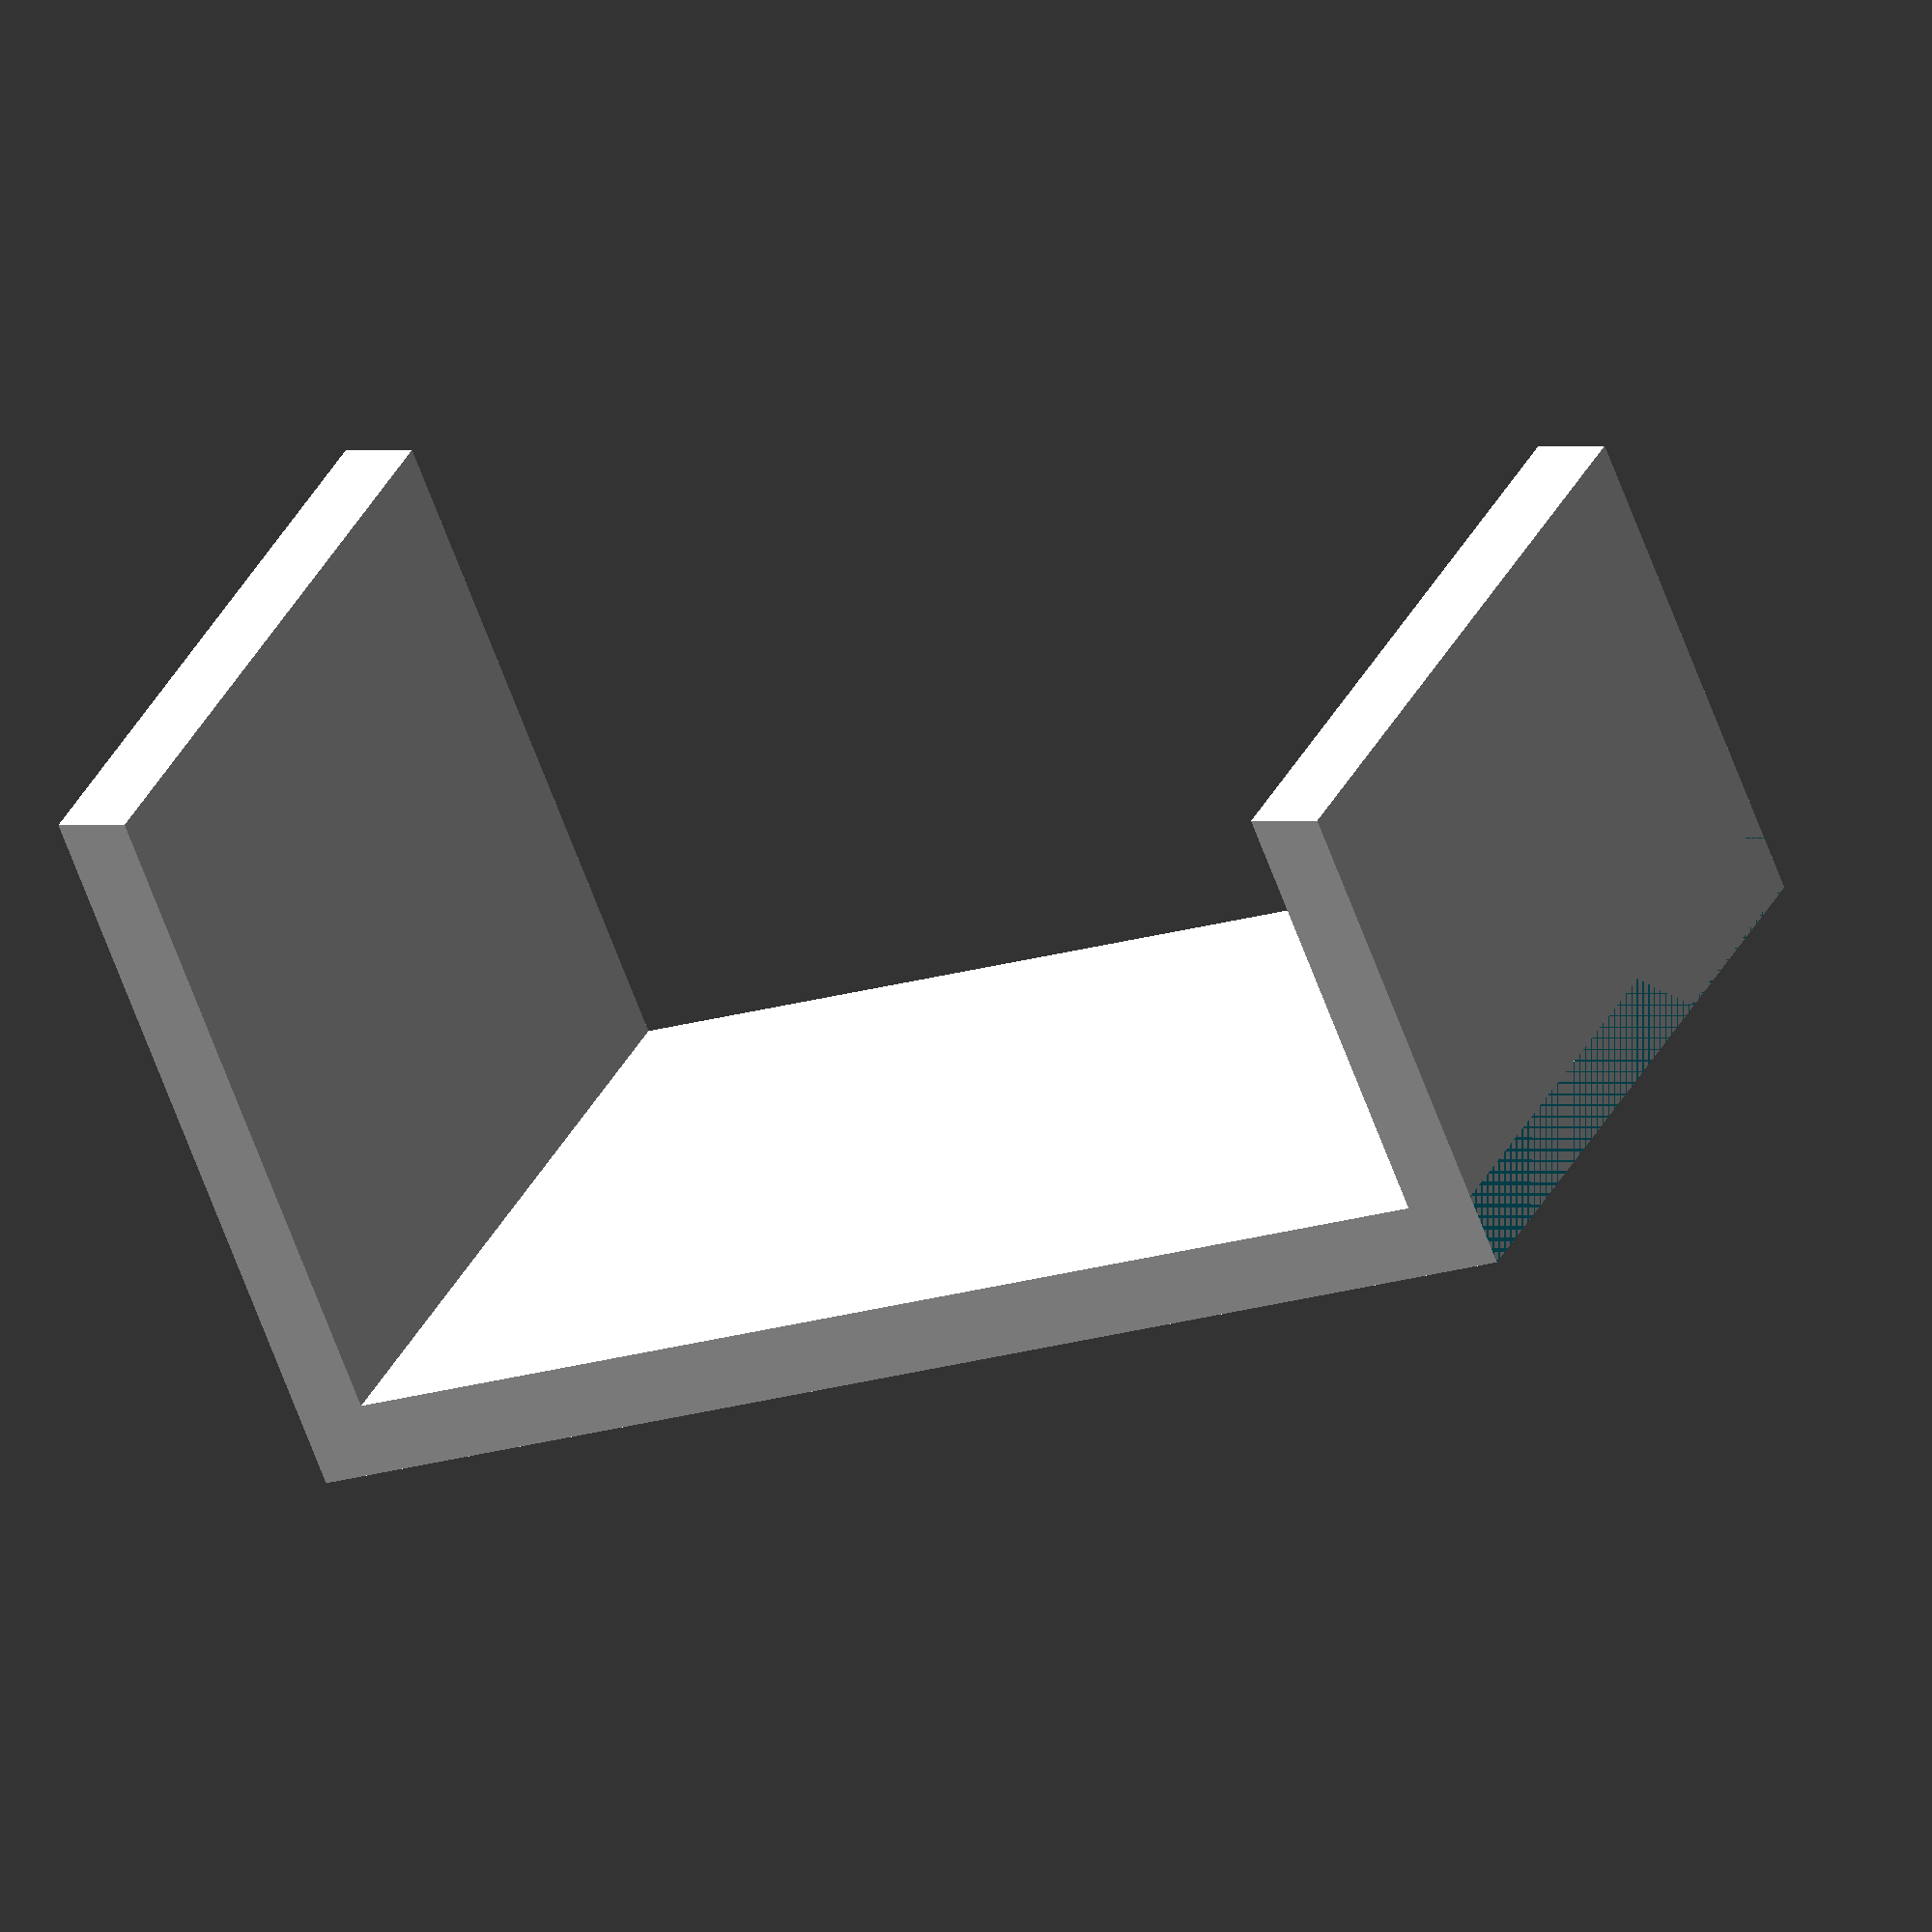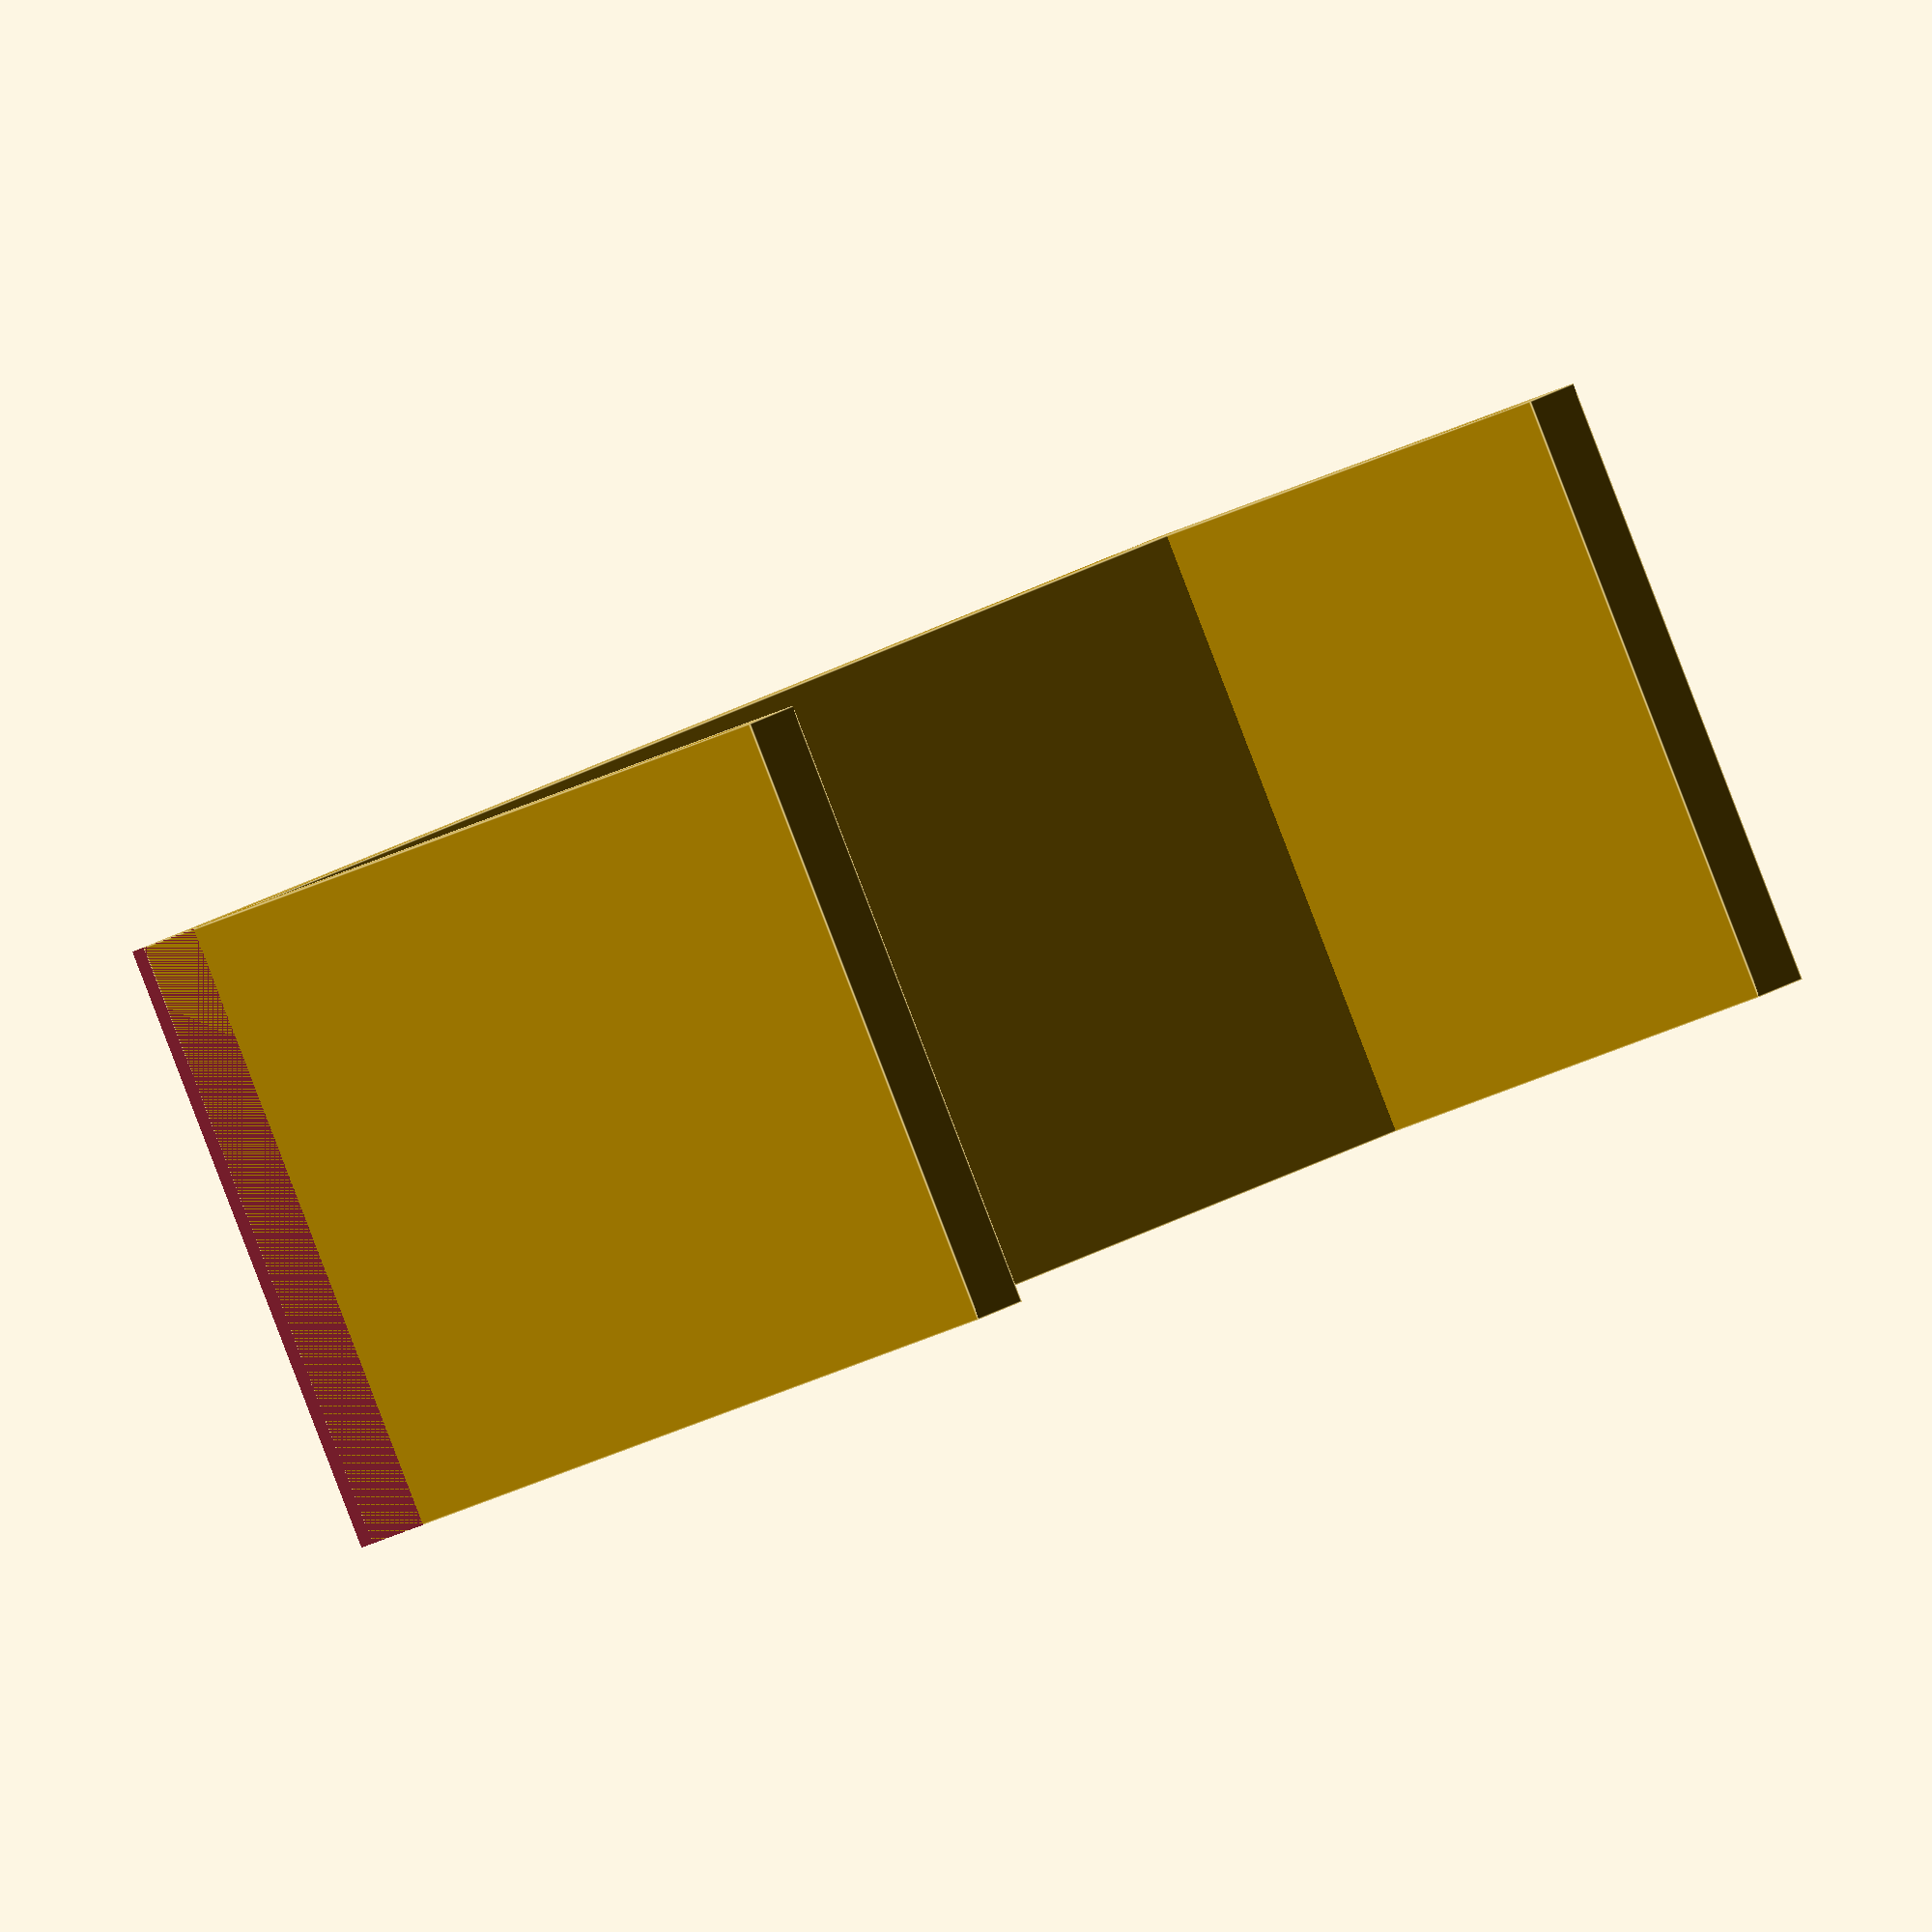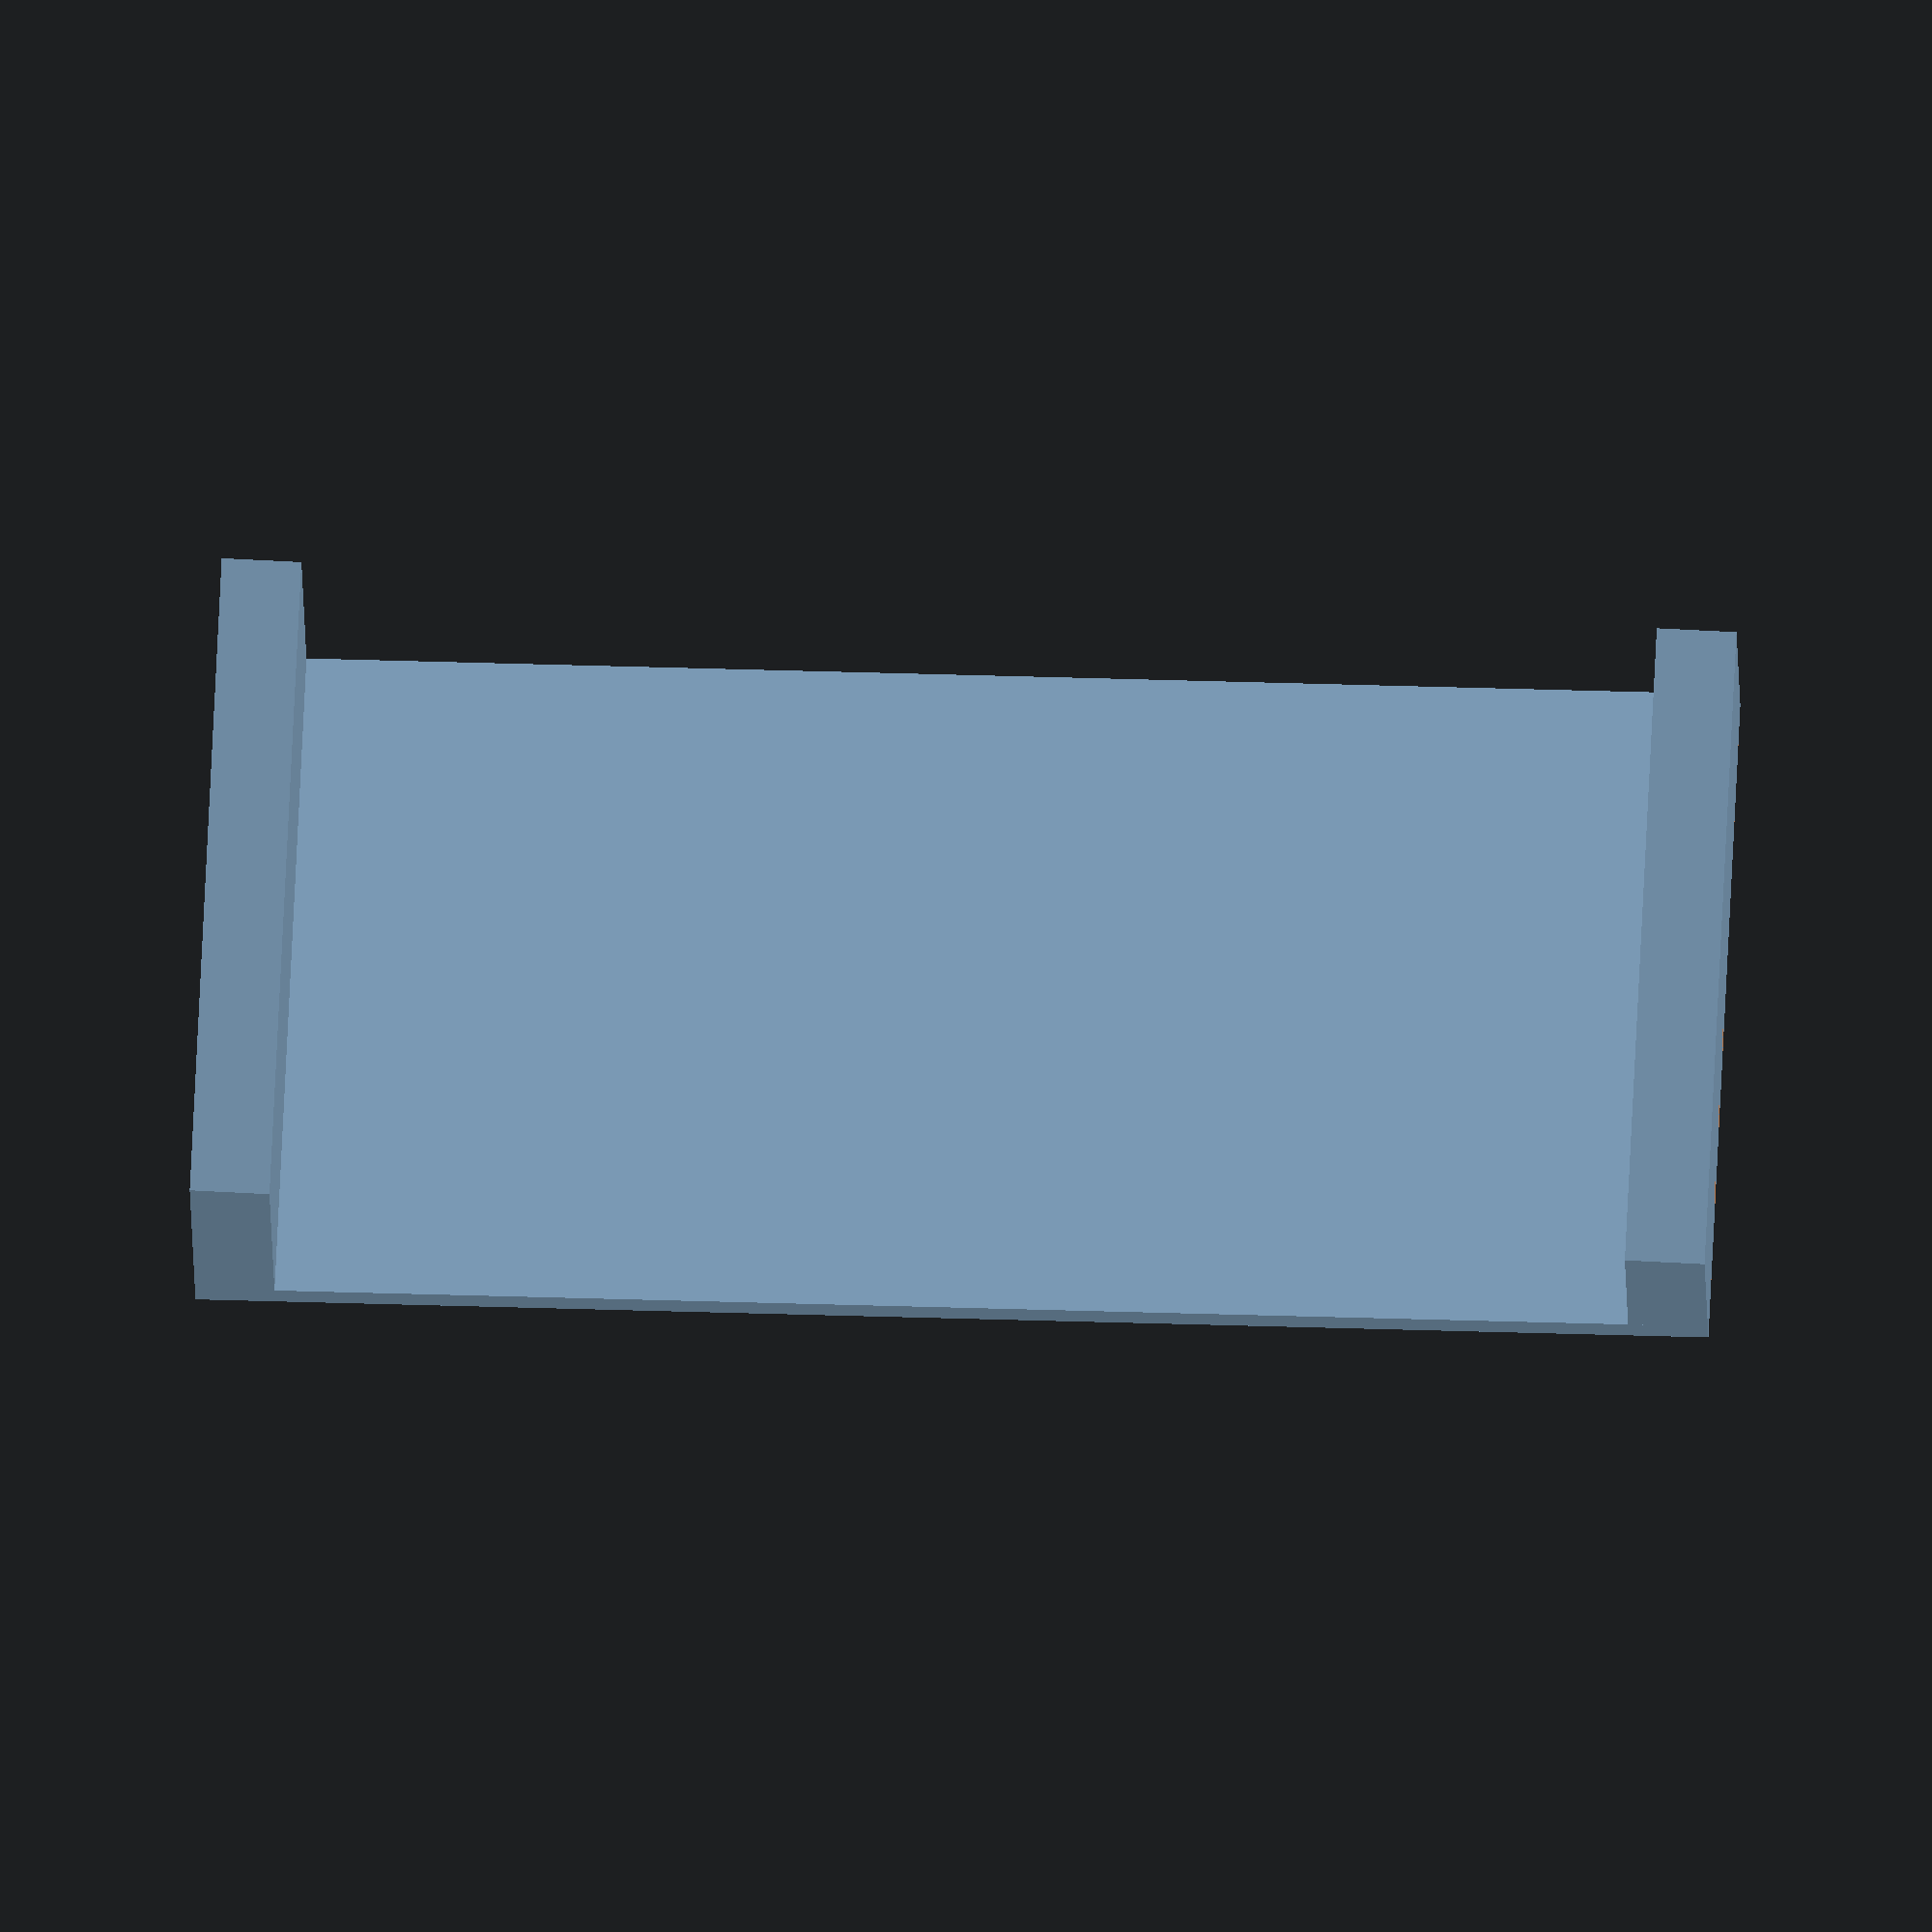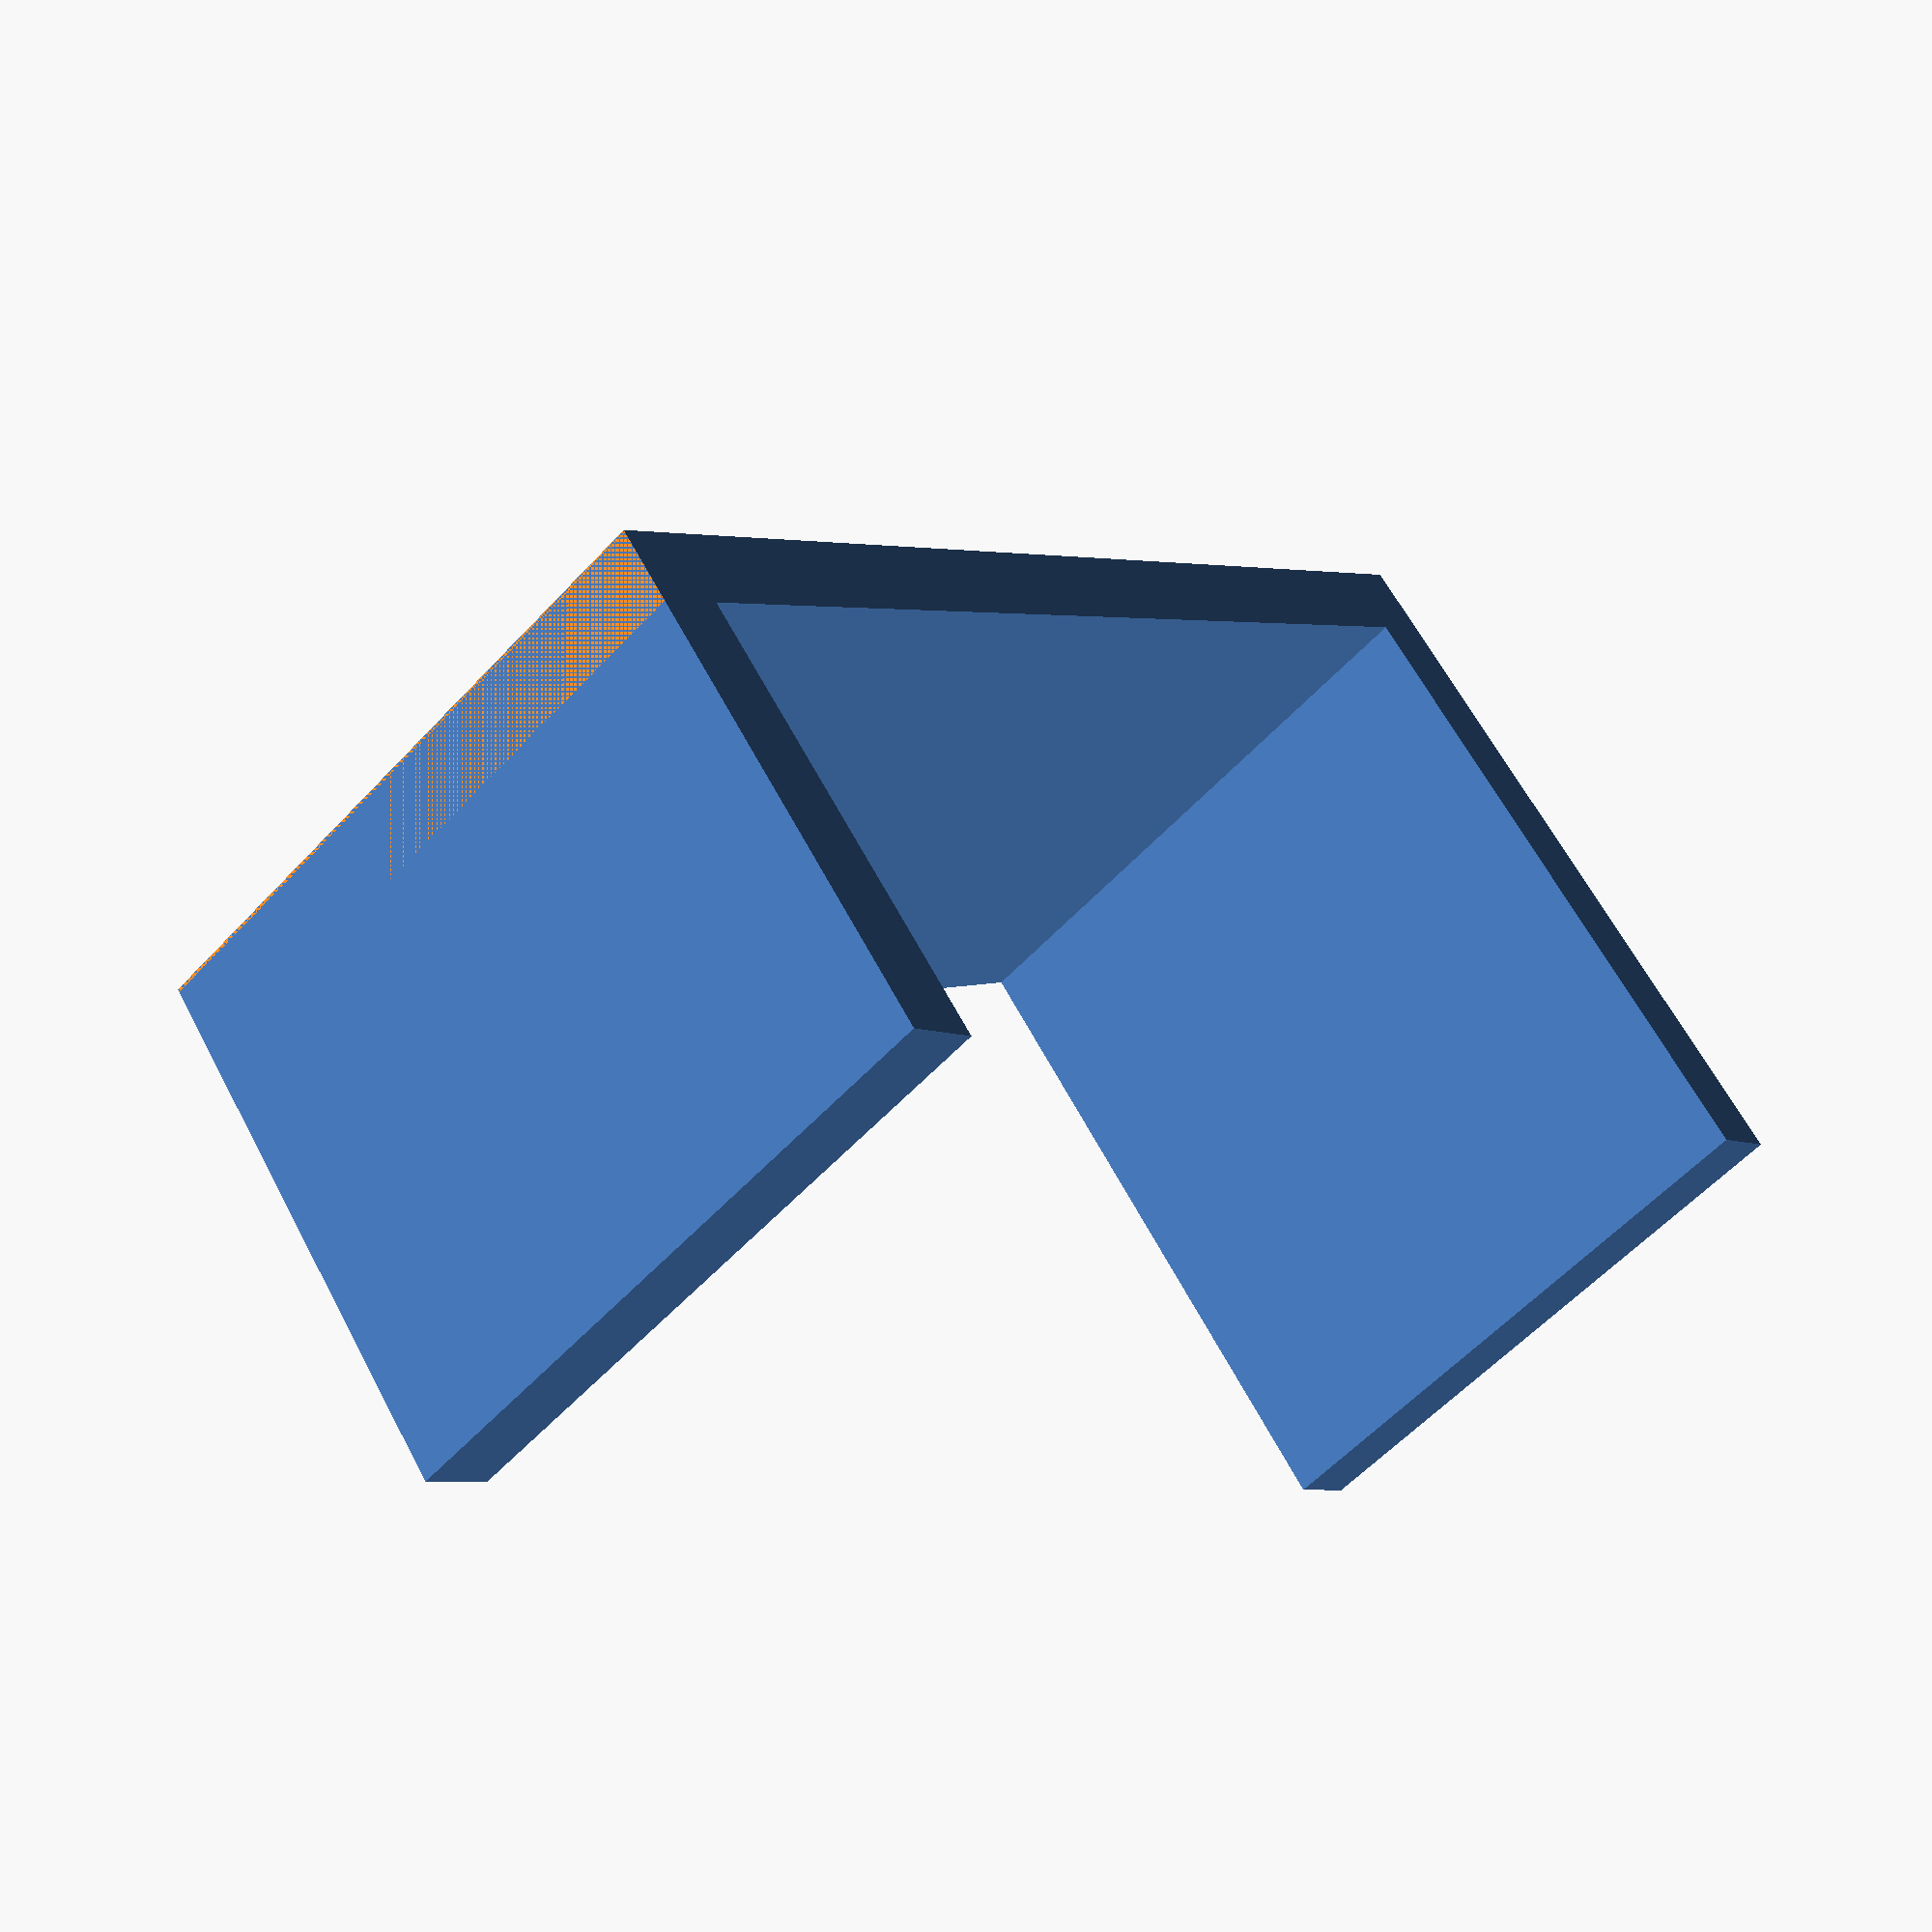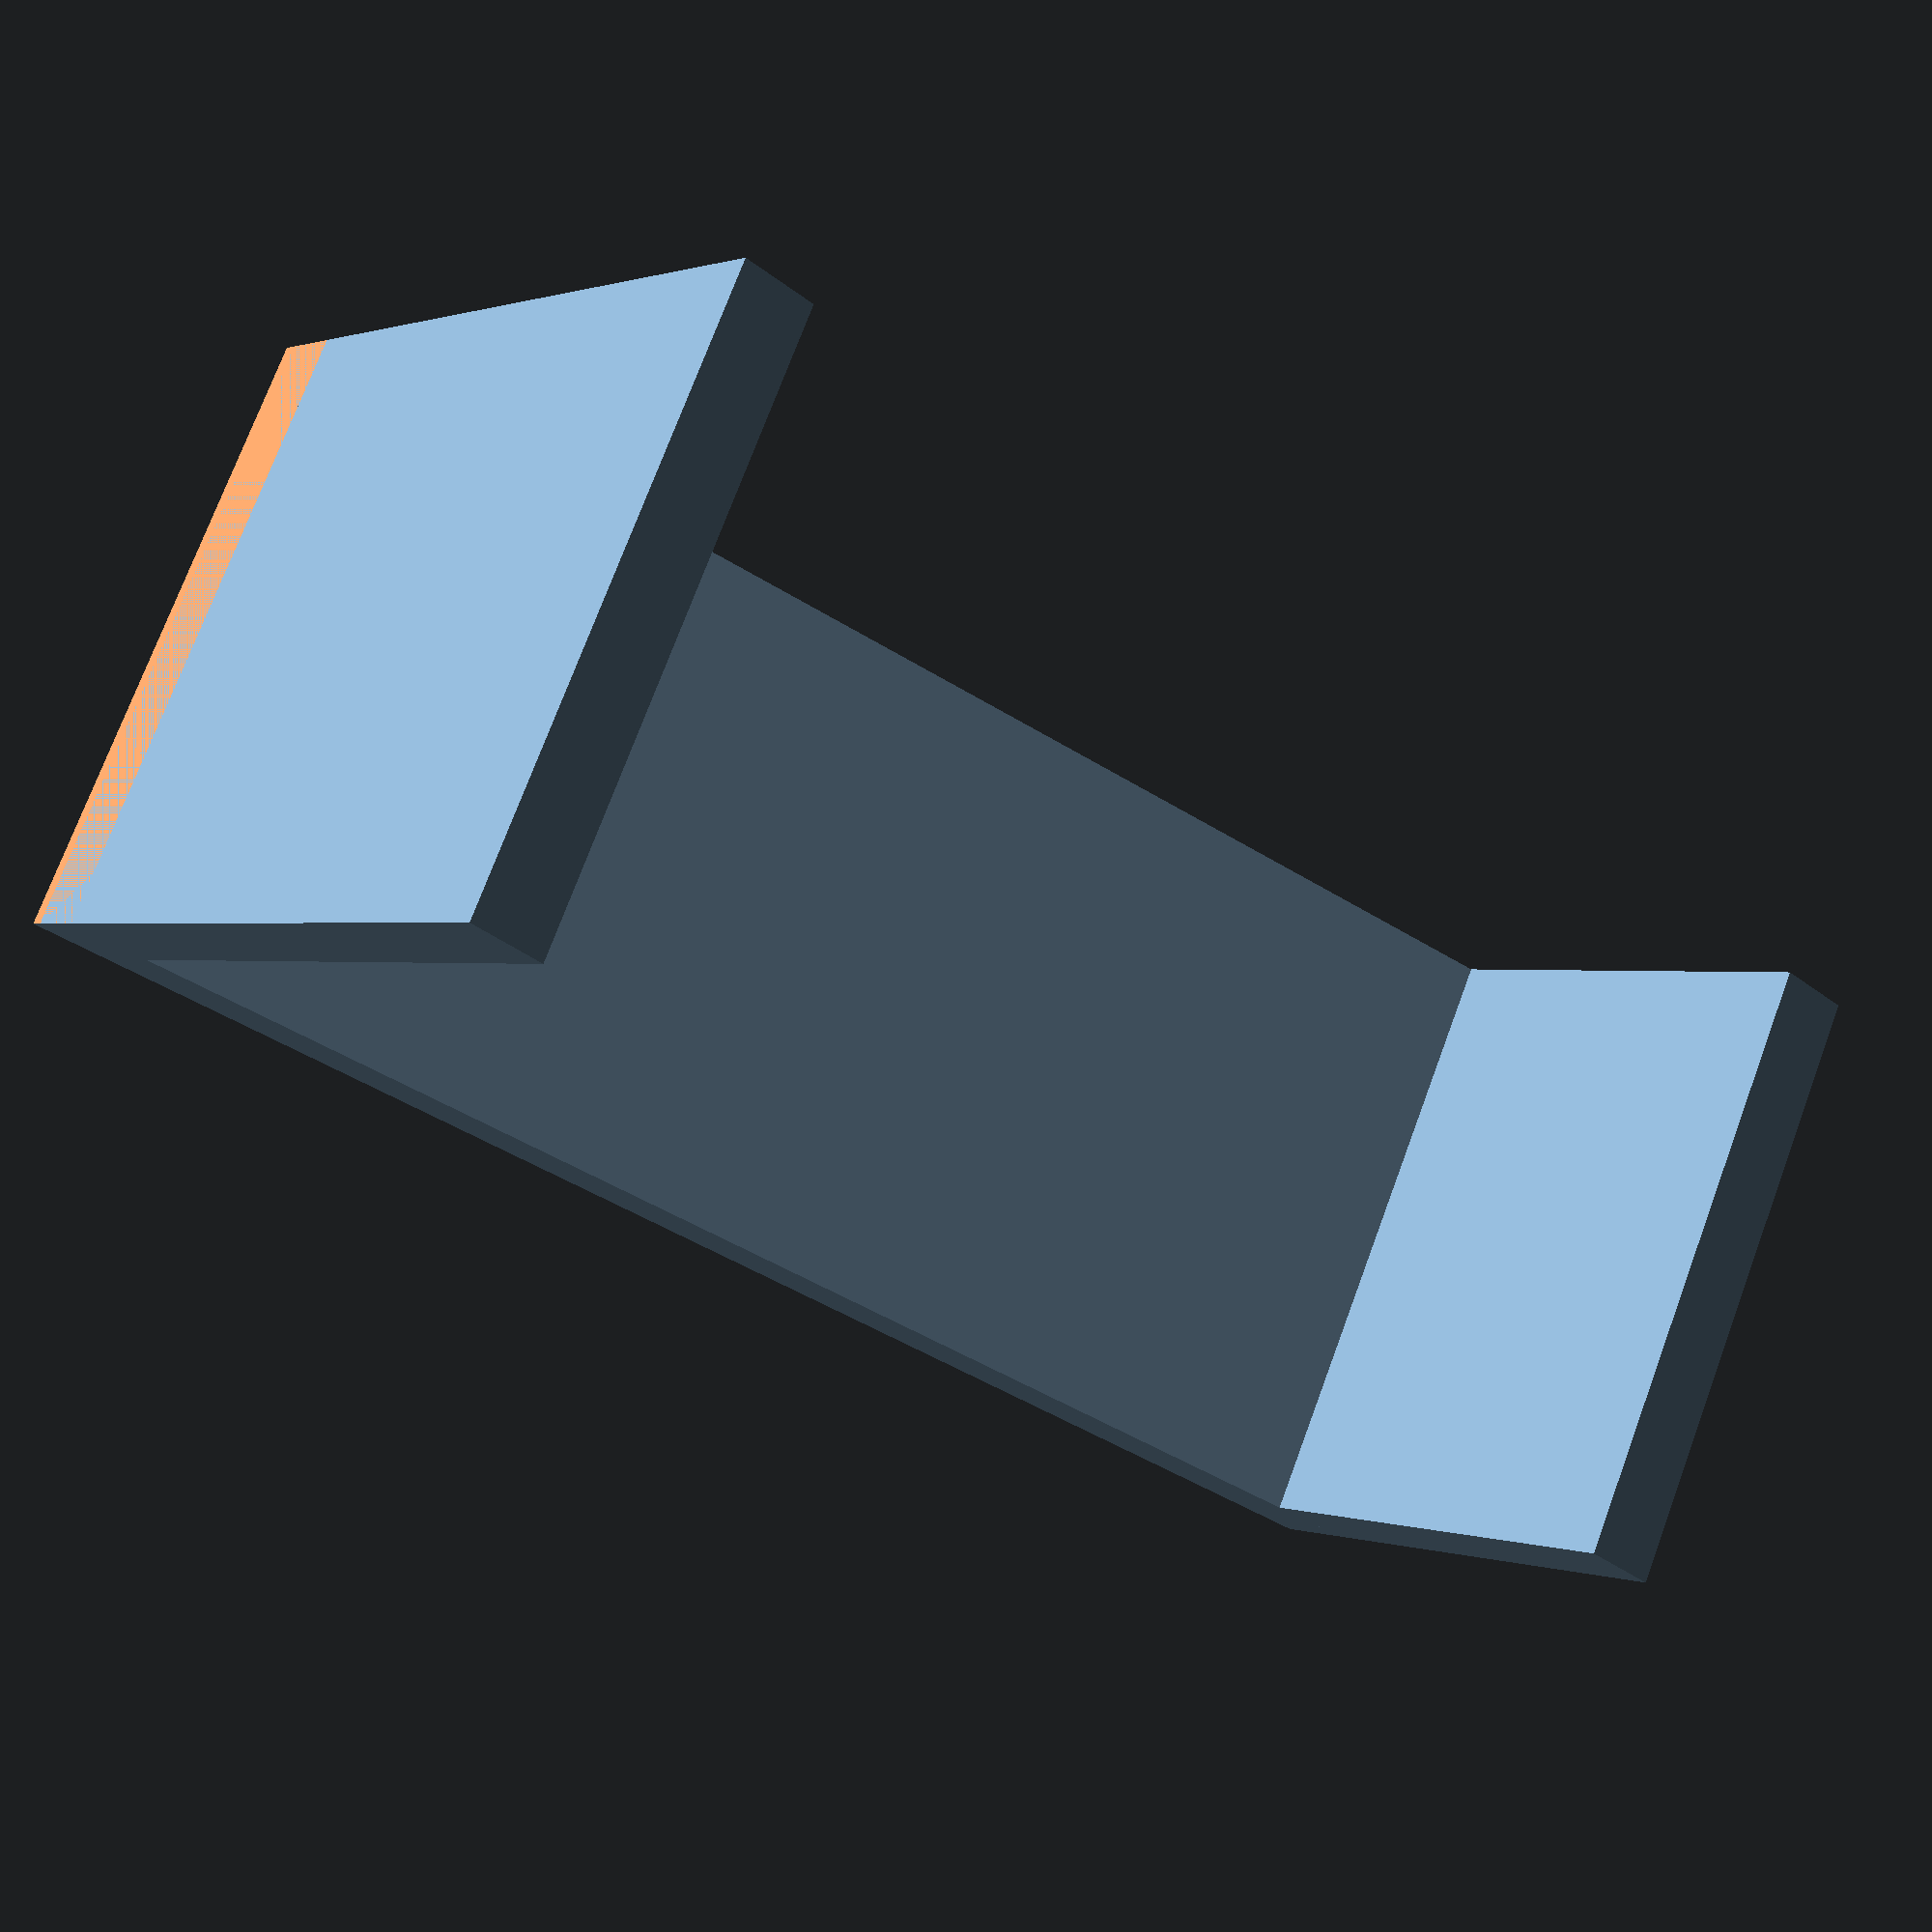
<openscad>
//Parametric Headphone Stand

//Footprint width in mm
w=80;

//Footprint depth in mm
d=100;

//Thickness of stand in mm, minimum of 7mm
t=10;

//Height of stand in mm
h=200;

union(){

difference(){
    translate([0,d/2-t*2,h/2-t])rotate([10,0,0])cube([w,t,h],center=true);
    translate([0,t,-t])cube([w*2,2*d,t],center=true);
    translate([0,-d/4+t/2,h-t])cube([w*2,2*d,t],center=true);
}
difference(){
    translate([0,0,h-t*2])cube([w,d,t],center=true);
    translate([0,d/2+t/2,h/2-t])rotate([10,0,0])cube([2*w,4*t,h*2],center=true);
}
difference(){
    cube([w,d,t],center=true);
    translate([0,d/2+t/2,h/2-t])rotate([10,0,0])cube([2*w,4*t,h*2],center=true);
}
}
</openscad>
<views>
elev=180.3 azim=323.8 roll=236.1 proj=o view=solid
elev=344.5 azim=115.3 roll=212.9 proj=o view=edges
elev=105.7 azim=352.0 roll=267.1 proj=o view=solid
elev=186.5 azim=145.3 roll=144.2 proj=p view=solid
elev=218.4 azim=239.9 roll=313.9 proj=p view=wireframe
</views>
